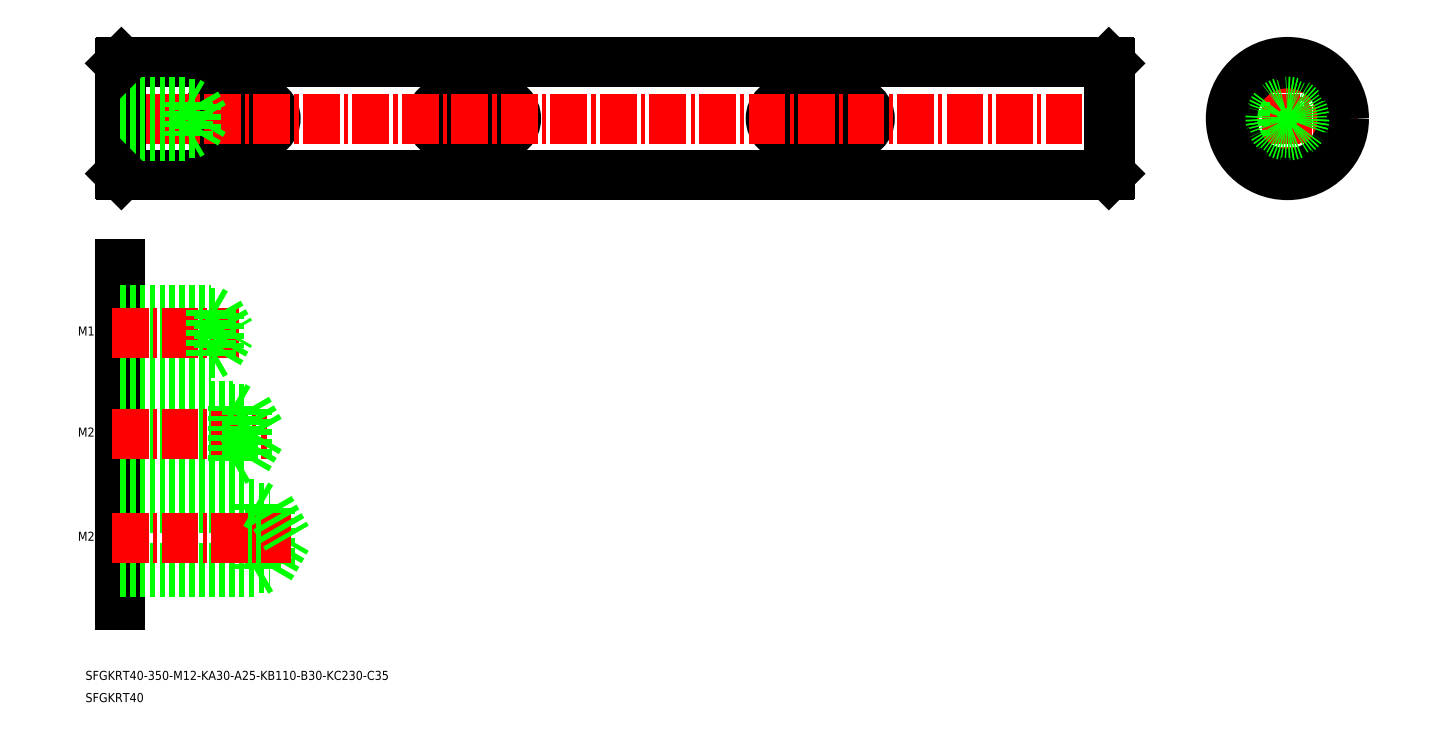
<metadata>
{"format":"dxf","ext":"dxf","renderer":"ezdxf+matplotlib","layout":"modelspace","background":"white","min_lineweight":24,"dpi":150}
</metadata>
<code>
0
SECTION
2
ENTITIES
0
TEXT
8
0
10
10.18
20
-40.83
30
0
40
3.2
1
SFGKRT40-350-M12-KA30-A25-KB110-B30-KC230-C35
0
TEXT
8
0
10
10.18
20
-48.67
30
0
40
3.2
1
SFGKRT40
0
LINE
8
CENTER
10
409
20
157.6
30
0
11
461
21
157.6
31
0
0
LINE
8
0
10
415.9
20
151.6
30
0
11
420
21
151.6
31
0
0
LINE
8
0
10
415.9
20
163.6
30
0
11
420
21
163.6
31
0
0
LINE
8
CENTER
10
435
20
131.6
30
0
11
435
21
183.6
31
0
0
CIRCLE
8
0
10
435
20
157.6
30
0
40
20
0
LINE
8
0
10
420
20
151.6
30
0
11
420
21
163.6
31
0
0
LINE
8
0
10
58.38
20
163.6
30
0
11
71.38
21
163.6
31
0
0
LINE
8
0
10
58.38
20
151.6
30
0
11
71.38
21
151.6
31
0
0
ARC
8
0
10
58.38
20
157.6
30
0
40
6
50
90
51
270
0
ARC
8
0
10
71.38
20
157.6
30
0
40
6
50
270
51
90
0
LINE
8
0
10
138.4
20
151.6
30
0
11
156.4
21
151.6
31
0
0
LINE
8
0
10
138.4
20
163.6
30
0
11
156.4
21
163.6
31
0
0
ARC
8
0
10
138.4
20
157.6
30
0
40
6
50
90
51
270
0
ARC
8
0
10
156.4
20
157.6
30
0
40
6
50
270
51
90
0
LINE
8
0
10
258.4
20
151.6
30
0
11
281.4
21
151.6
31
0
0
LINE
8
0
10
258.4
20
163.6
30
0
11
281.4
21
163.6
31
0
0
ARC
8
0
10
258.4
20
157.6
30
0
40
6
50
90
51
270
0
ARC
8
0
10
281.4
20
157.6
30
0
40
6
50
270
51
90
0
CIRCLE
8
0
10
435
20
157.6
30
0
40
19.5
0
LINE
8
0
10
22.88
20
177.6
30
0
11
371.9
21
177.6
31
0
0
LINE
8
0
10
22.88
20
137.6
30
0
11
371.9
21
137.6
31
0
0
LINE
8
CENTER
10
17.03
20
157.6
30
0
11
377.7
21
157.6
31
0
0
LINE
8
0
10
22.38
20
106
30
0
11
22.38
21
-14.38
31
0
0
LINE
8
0
10
75.38
20
-1.235
30
0
11
81.45
21
9.265
31
0
0
LINE
8
0
10
70.38
20
21.26
30
0
11
70.38
21
-2.735
31
0
0
LINE
8
0
10
75.38
20
19.76
30
0
11
75.38
21
-1.235
31
0
0
LINE
8
0
10
22.38
20
-2.735
30
0
11
70.38
21
-2.735
31
0
0
LINE
8
0
10
22.38
20
-1.235
30
0
11
75.38
21
-1.235
31
0
0
LINE
8
0
10
70.38
20
-2.735
30
0
11
72.98
21
-1.235
31
0
0
LINE
8
0
10
22.38
20
88.81
30
0
11
57.38
21
88.81
31
0
0
LINE
8
0
10
22.38
20
74.81
30
0
11
57.38
21
74.81
31
0
0
LINE
8
0
10
22.38
20
73.81
30
0
11
54.38
21
73.81
31
0
0
LINE
8
0
10
22.38
20
89.81
30
0
11
54.38
21
89.81
31
0
0
LINE
8
0
10
22.38
20
54.83
30
0
11
67.38
21
54.83
31
0
0
LINE
8
0
10
22.38
20
37.33
30
0
11
67.38
21
37.33
31
0
0
LINE
8
0
10
22.38
20
36.08
30
0
11
62.38
21
36.08
31
0
0
LINE
8
0
10
22.38
20
56.08
30
0
11
62.38
21
56.08
31
0
0
LINE
8
0
10
22.38
20
21.26
30
0
11
70.38
21
21.26
31
0
0
LINE
8
0
10
22.38
20
19.76
30
0
11
75.38
21
19.76
31
0
0
LINE
8
CENTER
10
19.59
20
9.265
30
0
11
82.79
21
9.265
31
0
0
LINE
8
CENTER
10
19.59
20
46.08
30
0
11
74.39
21
46.08
31
0
0
LINE
8
CENTER
10
19.59
20
81.81
30
0
11
64.38
21
81.81
31
0
0
LINE
8
0
10
67.38
20
54.83
30
0
11
72.44
21
46.08
31
0
0
LINE
8
0
10
67.38
20
37.33
30
0
11
72.44
21
46.08
31
0
0
LINE
8
0
10
70.38
20
21.26
30
0
11
72.98
21
19.76
31
0
0
LINE
8
0
10
67.38
20
54.83
30
0
11
67.38
21
37.33
31
0
0
LINE
8
0
10
62.38
20
56.08
30
0
11
62.38
21
36.08
31
0
0
LINE
8
0
10
62.38
20
36.08
30
0
11
64.55
21
37.33
31
0
0
LINE
8
0
10
62.38
20
56.08
30
0
11
64.55
21
54.83
31
0
0
LINE
8
0
10
75.38
20
19.76
30
0
11
81.45
21
9.265
31
0
0
LINE
8
0
10
57.38
20
88.81
30
0
11
61.43
21
81.81
31
0
0
LINE
8
0
10
57.38
20
88.81
30
0
11
57.38
21
74.81
31
0
0
LINE
8
0
10
54.38
20
89.81
30
0
11
54.38
21
73.81
31
0
0
LINE
8
0
10
57.38
20
74.81
30
0
11
61.43
21
81.81
31
0
0
LINE
8
0
10
54.38
20
73.81
30
0
11
56.12
21
74.81
31
0
0
LINE
8
0
10
54.38
20
89.81
30
0
11
56.12
21
88.81
31
0
0
LINE
8
0
10
22.38
20
177.1
30
0
11
22.38
21
138.1
31
0
0
LINE
8
0
10
22.88
20
177.6
30
0
11
22.88
21
137.6
31
0
0
LINE
8
0
10
22.38
20
152.5
30
0
11
49.38
21
152.5
31
0
0
LINE
8
0
10
22.38
20
162.7
30
0
11
49.38
21
162.7
31
0
0
LINE
8
0
10
22.38
20
163.6
30
0
11
46.38
21
163.6
31
0
0
LINE
8
0
10
22.38
20
151.6
30
0
11
46.38
21
151.6
31
0
0
LINE
8
0
10
22.38
20
138.1
30
0
11
22.88
21
137.6
31
0
0
LINE
8
0
10
46.38
20
151.6
30
0
11
47.9
21
152.5
31
0
0
LINE
8
0
10
46.38
20
163.6
30
0
11
47.9
21
162.7
31
0
0
LINE
8
0
10
46.38
20
163.6
30
0
11
46.38
21
151.6
31
0
0
LINE
8
0
10
49.38
20
162.7
30
0
11
49.38
21
152.5
31
0
0
LINE
8
0
10
49.38
20
152.5
30
0
11
52.34
21
157.6
31
0
0
LINE
8
0
10
49.38
20
162.7
30
0
11
52.34
21
157.6
31
0
0
LINE
8
0
10
22.38
20
177.1
30
0
11
22.88
21
177.6
31
0
0
LINE
8
0
10
372.4
20
177.1
30
0
11
372.4
21
138.1
31
0
0
LINE
8
0
10
371.9
20
177.6
30
0
11
371.9
21
137.6
31
0
0
LINE
8
0
10
372.4
20
138.1
30
0
11
371.9
21
137.6
31
0
0
LINE
8
0
10
372.4
20
157.6
30
0
11
372.4
21
157.6
31
0
0
CIRCLE
8
0
10
435
20
157.6
30
0
40
6
0
CIRCLE
8
0
10
435
20
157.6
30
0
40
5.125
0
LINE
8
0
10
371.9
20
177.6
30
0
11
372.4
21
177.1
31
0
0
TEXT
8
0
10
7.5
20
80.89
30
0
40
3.2
1
M16
0
TEXT
8
0
10
7.5
20
45.15
30
0
40
3.2
1
M20
0
TEXT
8
0
10
7.5
20
8.338
30
0
40
3.2
1
M24
0
VIEWPORT
8
0
10
5.671
20
3.929
30
0
40
10.62
41
7.058
68
     1
69
     1
0
VIEWPORT
8
0
10
5.661
20
3.902
30
0
40
9.077
41
6.243
68
     2
69
     2
0
ENDSEC
0
EOF

</code>
